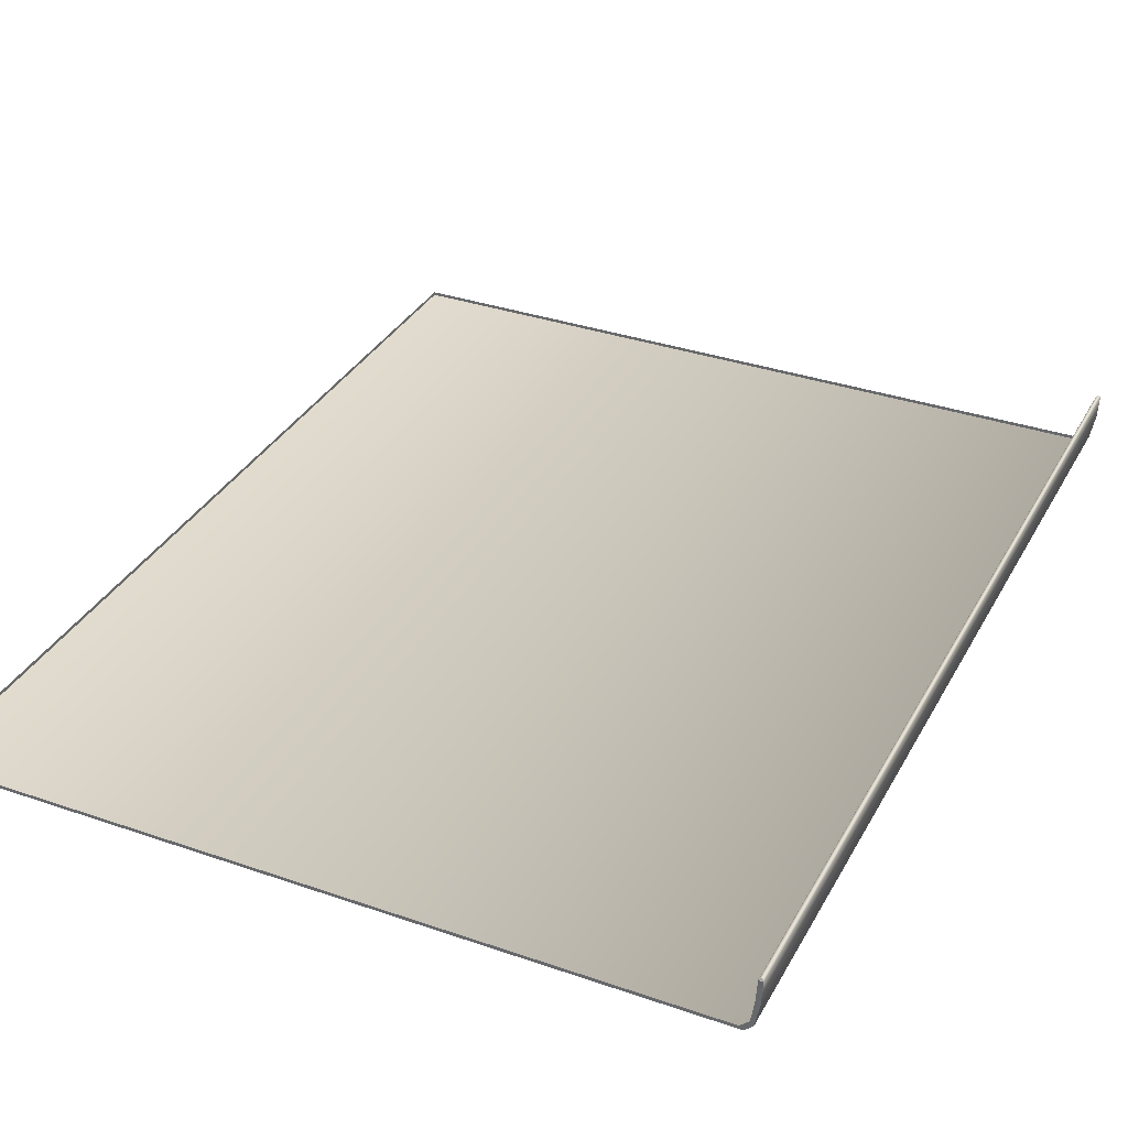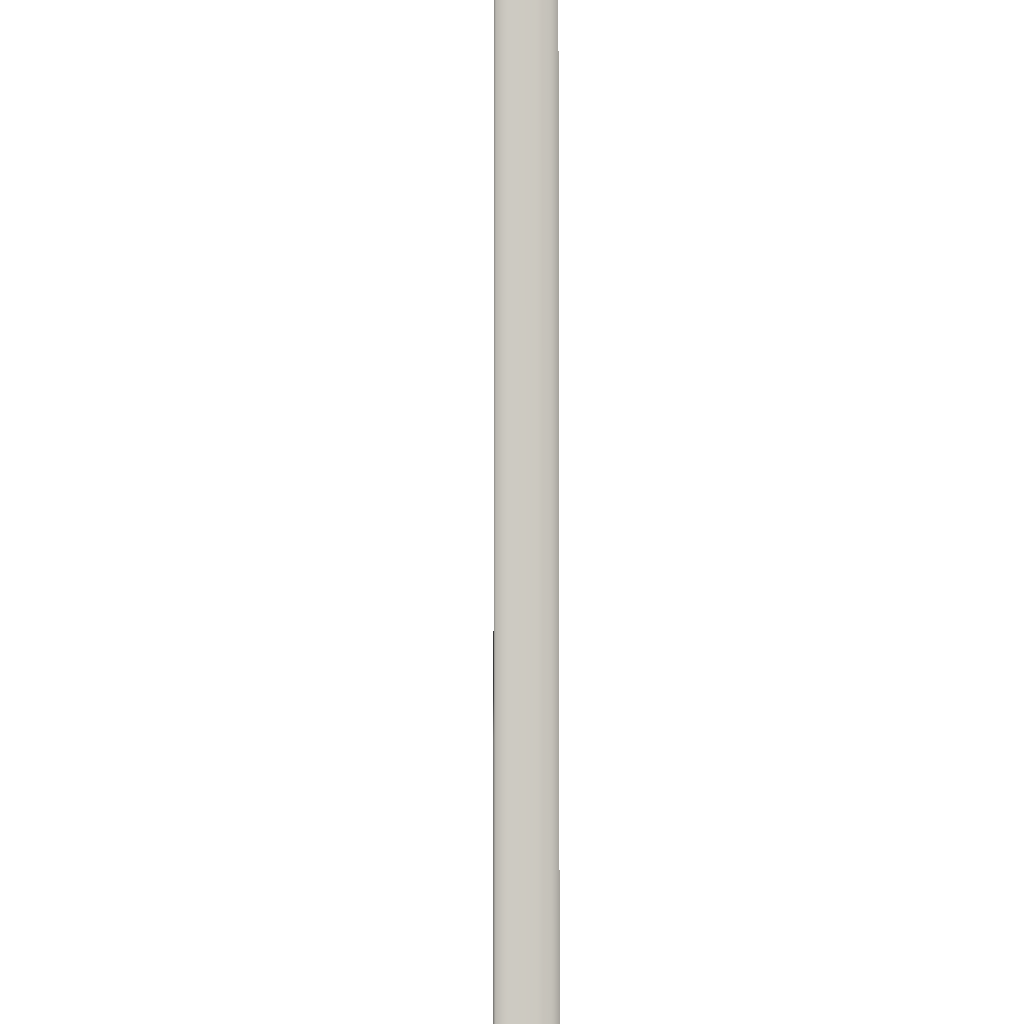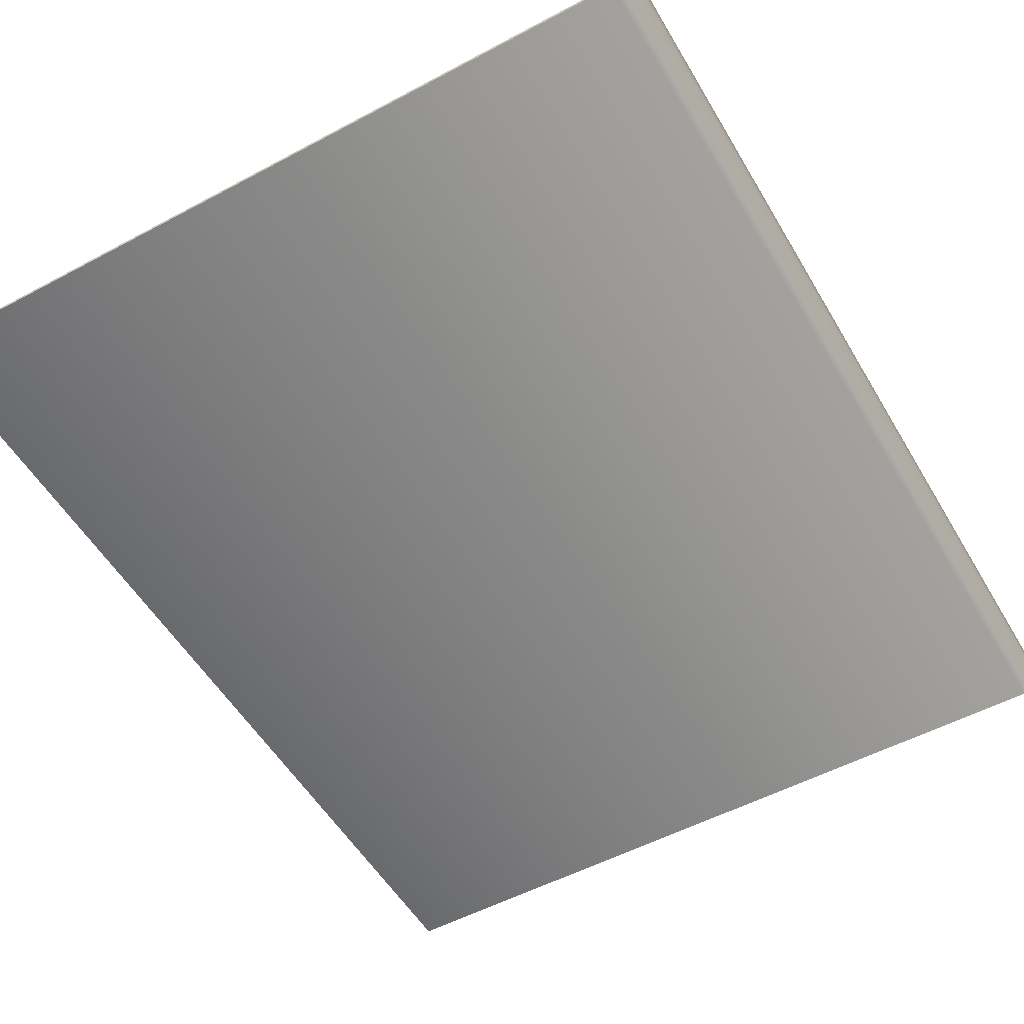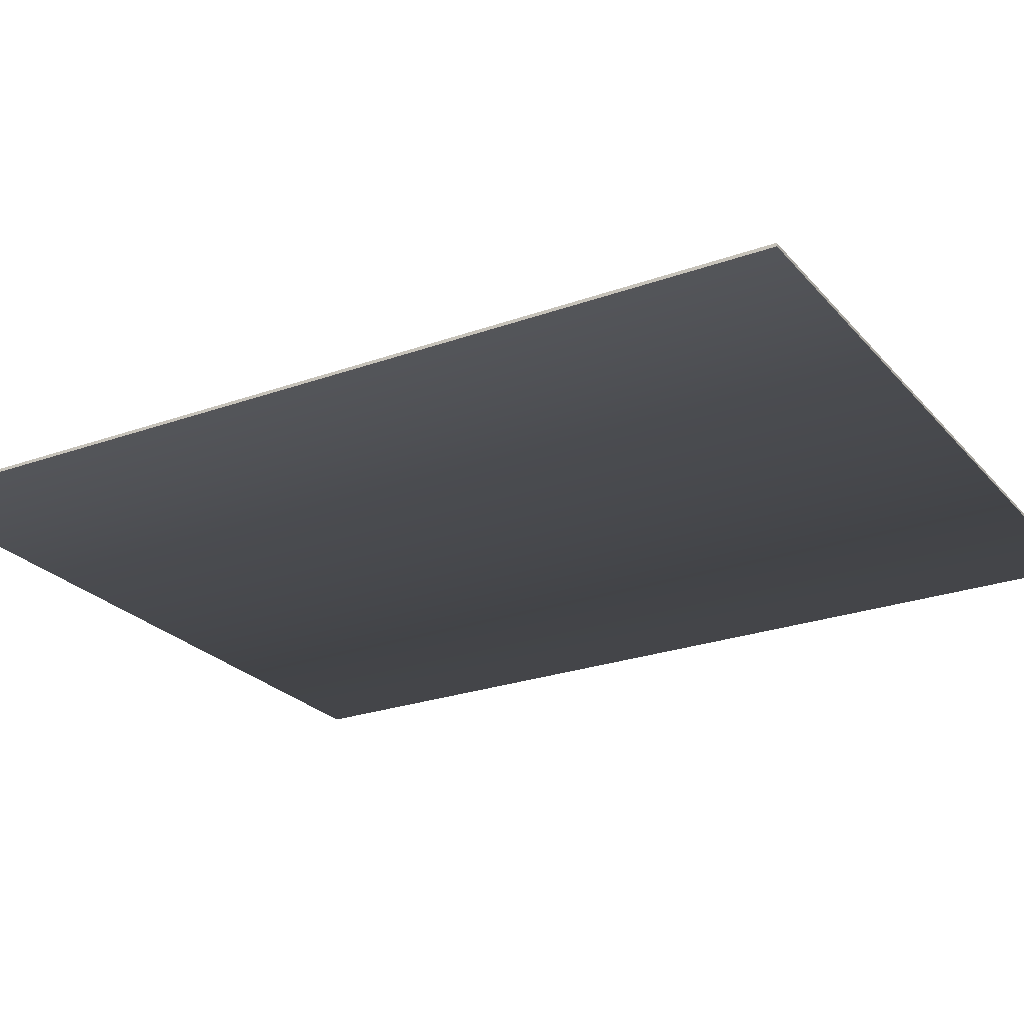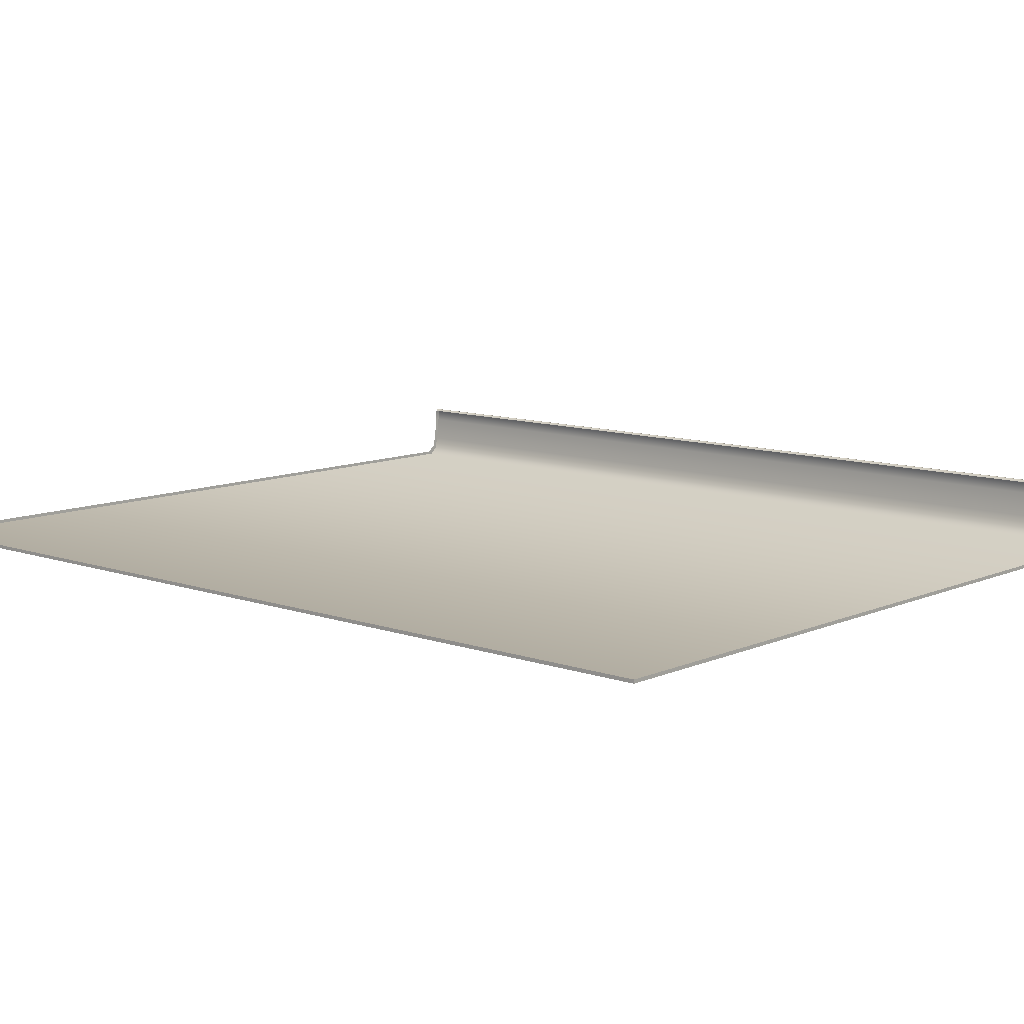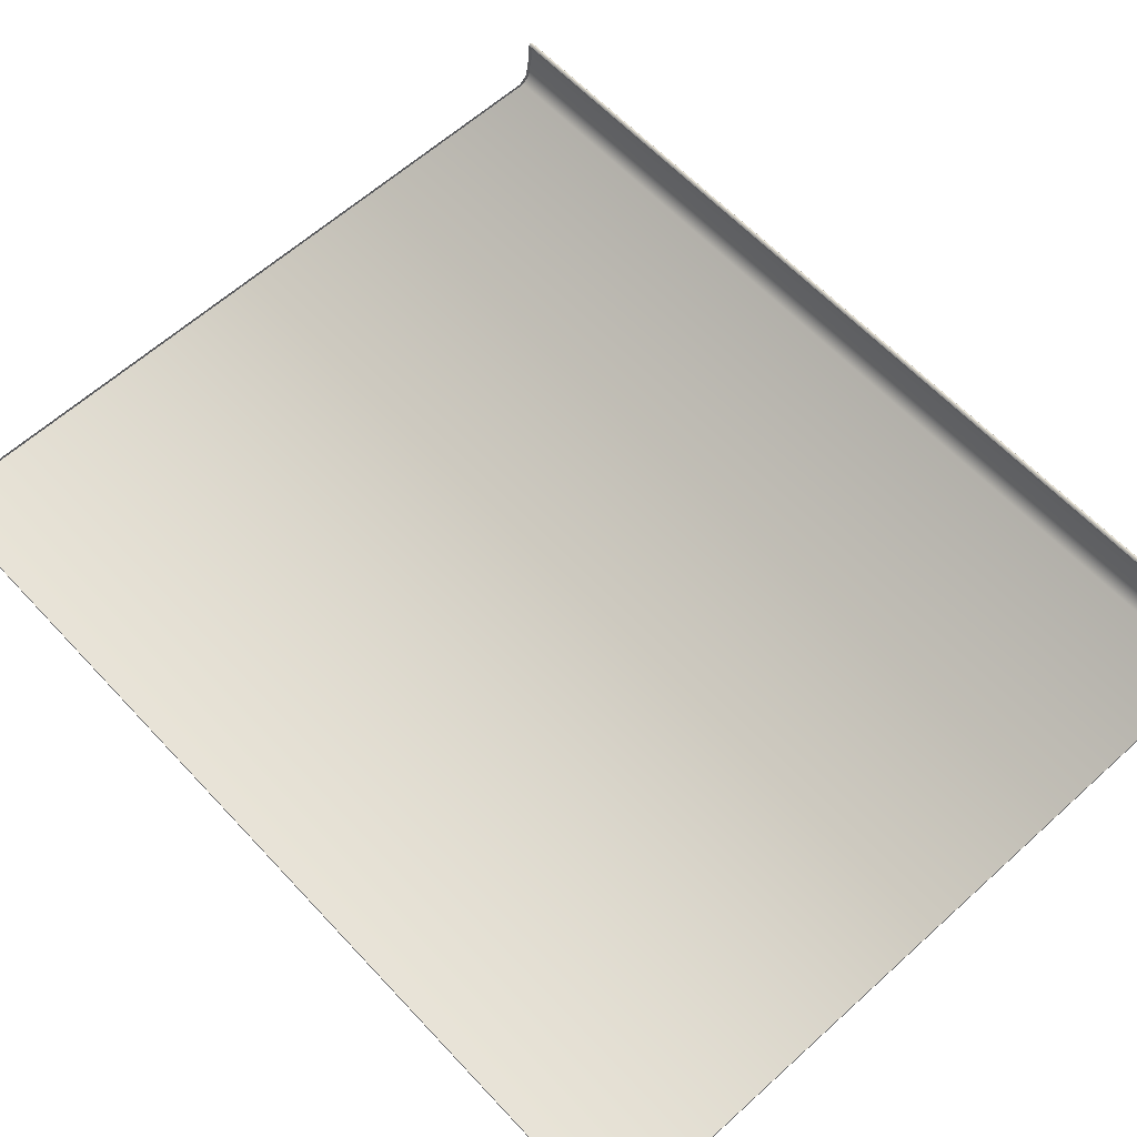
<metadata>
{"format":"obj","ext":"obj","renderer":"f3d","projection":"perspective","resolution":1024,"background":"white","views":[{"elev":34.1,"azim":25.1,"up":"+Z"},{"elev":-3.4,"azim":88.1,"up":"+Y"},{"elev":-53.0,"azim":29.8,"up":"+Z"},{"elev":-24.8,"azim":-59.6,"up":"+Z"},{"elev":10.1,"azim":-48.1,"up":"+Z"},{"elev":61.4,"azim":-42.7,"up":"+Z"}]}
</metadata>
<code>
o MeshBook_2_0_GeomSubset_0
v -0.1022 -0.134 -0.02187
v -0.1022 0.134 -0.02187
v -0.1022 0.134 -0.02282
v -0.1022 -0.134 -0.02282
v 0.1133 0.134 -0.01966
v 0.1108 0.134 -0.02187
v 0.112 0.134 -0.02282
v 0.1142 0.134 -0.0207
v 0.1108 -0.134 -0.02187
v 0.1133 -0.134 -0.01966
v 0.112 -0.134 -0.02282
v 0.1142 -0.134 -0.0207
v 0.1146 -0.134 -0.007202
v 0.1159 -0.134 -0.007202
v 0.1159 0.134 -0.007202
v 0.1146 0.134 -0.007202
v 0.1155 -0.134 -0.01395
v 0.1155 0.134 -0.01395
v 0.1142 0.134 -0.01343
v 0.1142 -0.134 -0.01343
v 0.1157 -0.134 -0.01058
v 0.1157 0.134 -0.01058
v 0.1144 0.134 -0.01032
v 0.1144 -0.134 -0.01032
v 0.1149 -0.134 -0.01733
v 0.1149 0.134 -0.01733
v 0.1138 0.134 -0.01655
v 0.1138 -0.134 -0.01655
v 0.1129 0.134 -0.007202
v -0.1022 0.134 -0.007202
v -0.1022 -0.134 -0.007202
v 0.1129 -0.134 -0.007202
v 0.1125 0.134 -0.01454
v -0.1022 0.134 -0.01454
v -0.1022 -0.134 -0.01454
v 0.1125 -0.134 -0.01454
v 0.1129 -0.1325 -0.003512
v 0.1146 -0.134 -0.007202
v 0.1129 0.1325 -0.003512
v 0.1146 0.134 -0.007202
v -0.1008 -0.1325 -0.006266
v -0.1008 0.1325 -0.006266
v -0.1022 -0.134 -0.02187
v -0.1022 0.134 -0.02187
v 0.1108 0.134 -0.02187
v 0.1133 0.134 -0.01966
v 0.1133 -0.134 -0.01966
v 0.1108 -0.134 -0.02187
v 0.1142 0.134 -0.01343
v 0.1142 -0.134 -0.01343
v 0.03786 0.134 -0.02187
v 0.03895 0.134 -0.01454
v 0.03922 0.134 -0.007202
v 0.0396 0.1325 0.007874
v 0.0396 -0.1325 0.007874
v 0.03922 -0.134 -0.007202
v 0.03895 -0.134 -0.01454
v 0.03786 -0.134 -0.02187
v -0.02851 0.134 -0.02187
v -0.02797 0.134 -0.01454
v -0.02783 0.134 -0.007202
v -0.02707 0.1325 0.0034
v -0.02707 -0.1325 0.0034
v -0.02783 -0.134 -0.007202
v -0.02797 -0.134 -0.01454
v -0.02851 -0.134 -0.02187
v 0.01882 0.134 -0.02187
v 0.01973 0.134 -0.01454
v 0.01996 0.134 -0.007202
v 0.02047 0.1325 0.007224
v 0.02047 -0.1325 0.007224
v 0.01996 -0.134 -0.007202
v 0.01973 -0.134 -0.01454
v 0.01882 -0.134 -0.02187
v -0.004846 0.134 -0.02187
v -0.004116 0.134 -0.01454
v -0.003934 0.134 -0.007202
v -0.0033 0.1325 0.005691
v -0.0033 -0.1325 0.005691
v -0.003934 -0.134 -0.007202
v -0.004116 -0.134 -0.01454
v -0.004846 -0.134 -0.02187
v 0.09542 0.134 -0.02187
v 0.09695 0.134 -0.01454
v 0.09733 0.134 -0.007202
v 0.09741 0.1325 0.003865
v 0.09741 -0.1325 0.003865
v 0.09733 -0.134 -0.007202
v 0.09695 -0.134 -0.01454
v 0.09542 -0.134 -0.02187
v 0.08245 0.134 -0.02187
v 0.08387 0.134 -0.01454
v 0.08422 0.134 -0.007202
v 0.08438 0.1325 0.006837
v 0.08438 -0.1325 0.006837
v 0.08422 -0.134 -0.007202
v 0.08387 -0.134 -0.01454
v 0.08245 -0.134 -0.02187
v 0.06824 0.134 -0.02187
v 0.06956 0.134 -0.01454
v 0.06989 0.134 -0.007202
v 0.07011 0.1325 0.008035
v 0.07011 -0.1325 0.008035
v 0.06989 -0.134 -0.007202
v 0.06956 -0.134 -0.01454
v 0.06824 -0.134 -0.02187
v 0.05404 0.134 -0.02187
v 0.05525 0.134 -0.01454
v 0.05555 0.134 -0.007202
v 0.05585 0.1325 0.008107
v 0.05585 -0.1325 0.008107
v 0.05555 -0.134 -0.007202
v 0.05525 -0.134 -0.01454
v 0.05404 -0.134 -0.02187
v -0.05216 0.134 -0.02187
v -0.05189 0.134 -0.01454
v -0.05182 0.134 -0.007202
v -0.05087 0.1325 0.000901
v -0.05087 -0.1325 0.000901
v -0.05182 -0.134 -0.007202
v -0.05189 -0.134 -0.01454
v -0.05216 -0.134 -0.02187
v -0.07584 0.134 -0.02187
v -0.0757 0.134 -0.01454
v -0.07567 0.134 -0.007202
v -0.07462 0.1325 -0.002025
v -0.07462 -0.1325 -0.002025
v -0.07567 -0.134 -0.007202
v -0.0757 -0.134 -0.01454
v -0.07584 -0.134 -0.02187
v 0.1144 -0.1327 -0.005124
v 0.1144 0.1327 -0.005124
v 0.115 -0.1338 -0.006615
v 0.115 0.1338 -0.006615
v 0.1155 -0.1338 -0.006615
v 0.1155 0.1338 -0.006615
v 0.1052 0.134 -0.02187
v 0.1067 0.134 -0.01454
v 0.1071 0.134 -0.007202
v 0.1072 0.1325 0.000283
v 0.1072 -0.1325 0.000283
v 0.1071 -0.134 -0.007202
v 0.1067 -0.134 -0.01454
v 0.1052 -0.134 -0.02187
v 0.1153 -0.1328 -0.006479
v 0.1153 -0.134 -0.007202
v 0.1153 0.1328 -0.006479
v 0.1153 0.134 -0.007202
v -0.09455 0.134 -0.02187
v -0.09452 0.134 -0.01454
v -0.09451 0.134 -0.007202
v -0.09339 0.1325 -0.004691
v -0.09339 -0.1325 -0.004691
v -0.09451 -0.134 -0.007202
v -0.09452 -0.134 -0.01454
v -0.09455 -0.134 -0.02187
f 2 1 4 3
f 5 6 7 8
f 8 7 11 12
f 9 10 12 11
f 7 3 4 11
f 8 12 25 26
f 7 6 2 3
f 1 9 11 4
f 12 10 28 25
f 26 27 5 8
f 18 17 21 22
f 22 23 19 18
f 17 20 24 21
f 22 21 14 15
f 15 16 23 22
f 21 24 13 14
f 26 25 17 18
f 18 19 27 26
f 25 28 20 17
f 136 135 133 134
f 14 13 133 135
f 16 15 136 134
f 133 13 16 134
f 14 135 136 15

</code>
